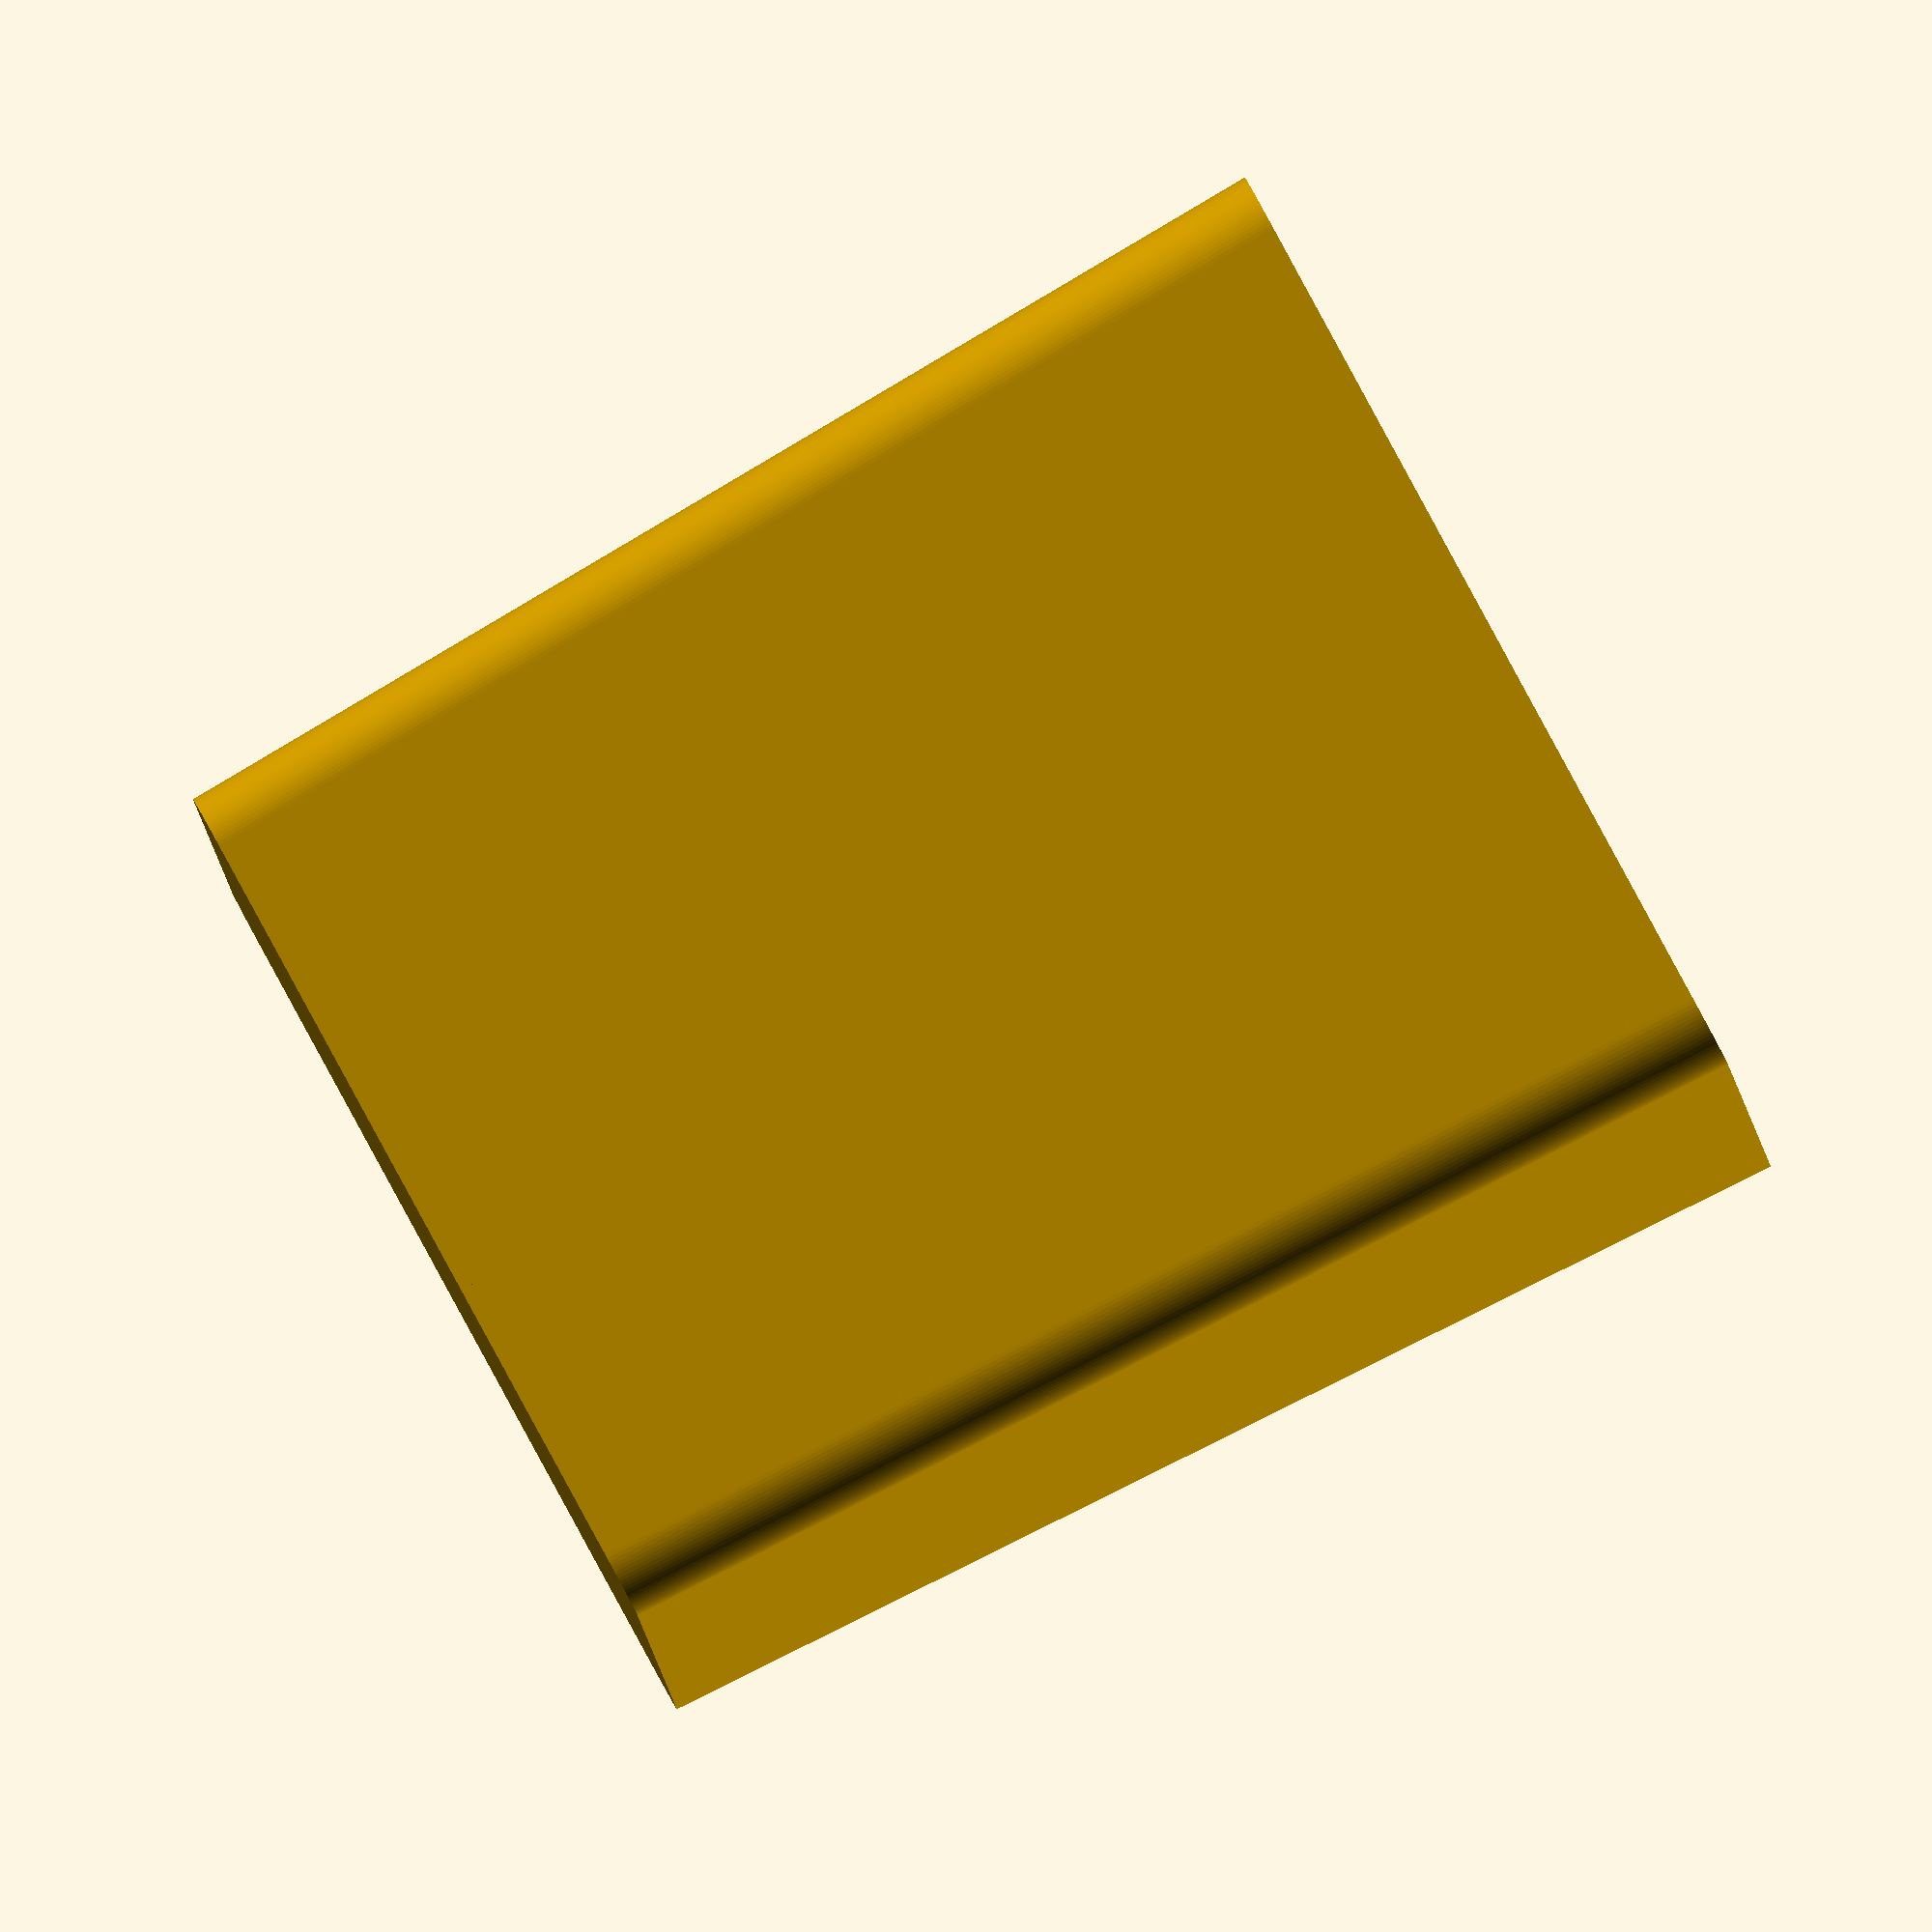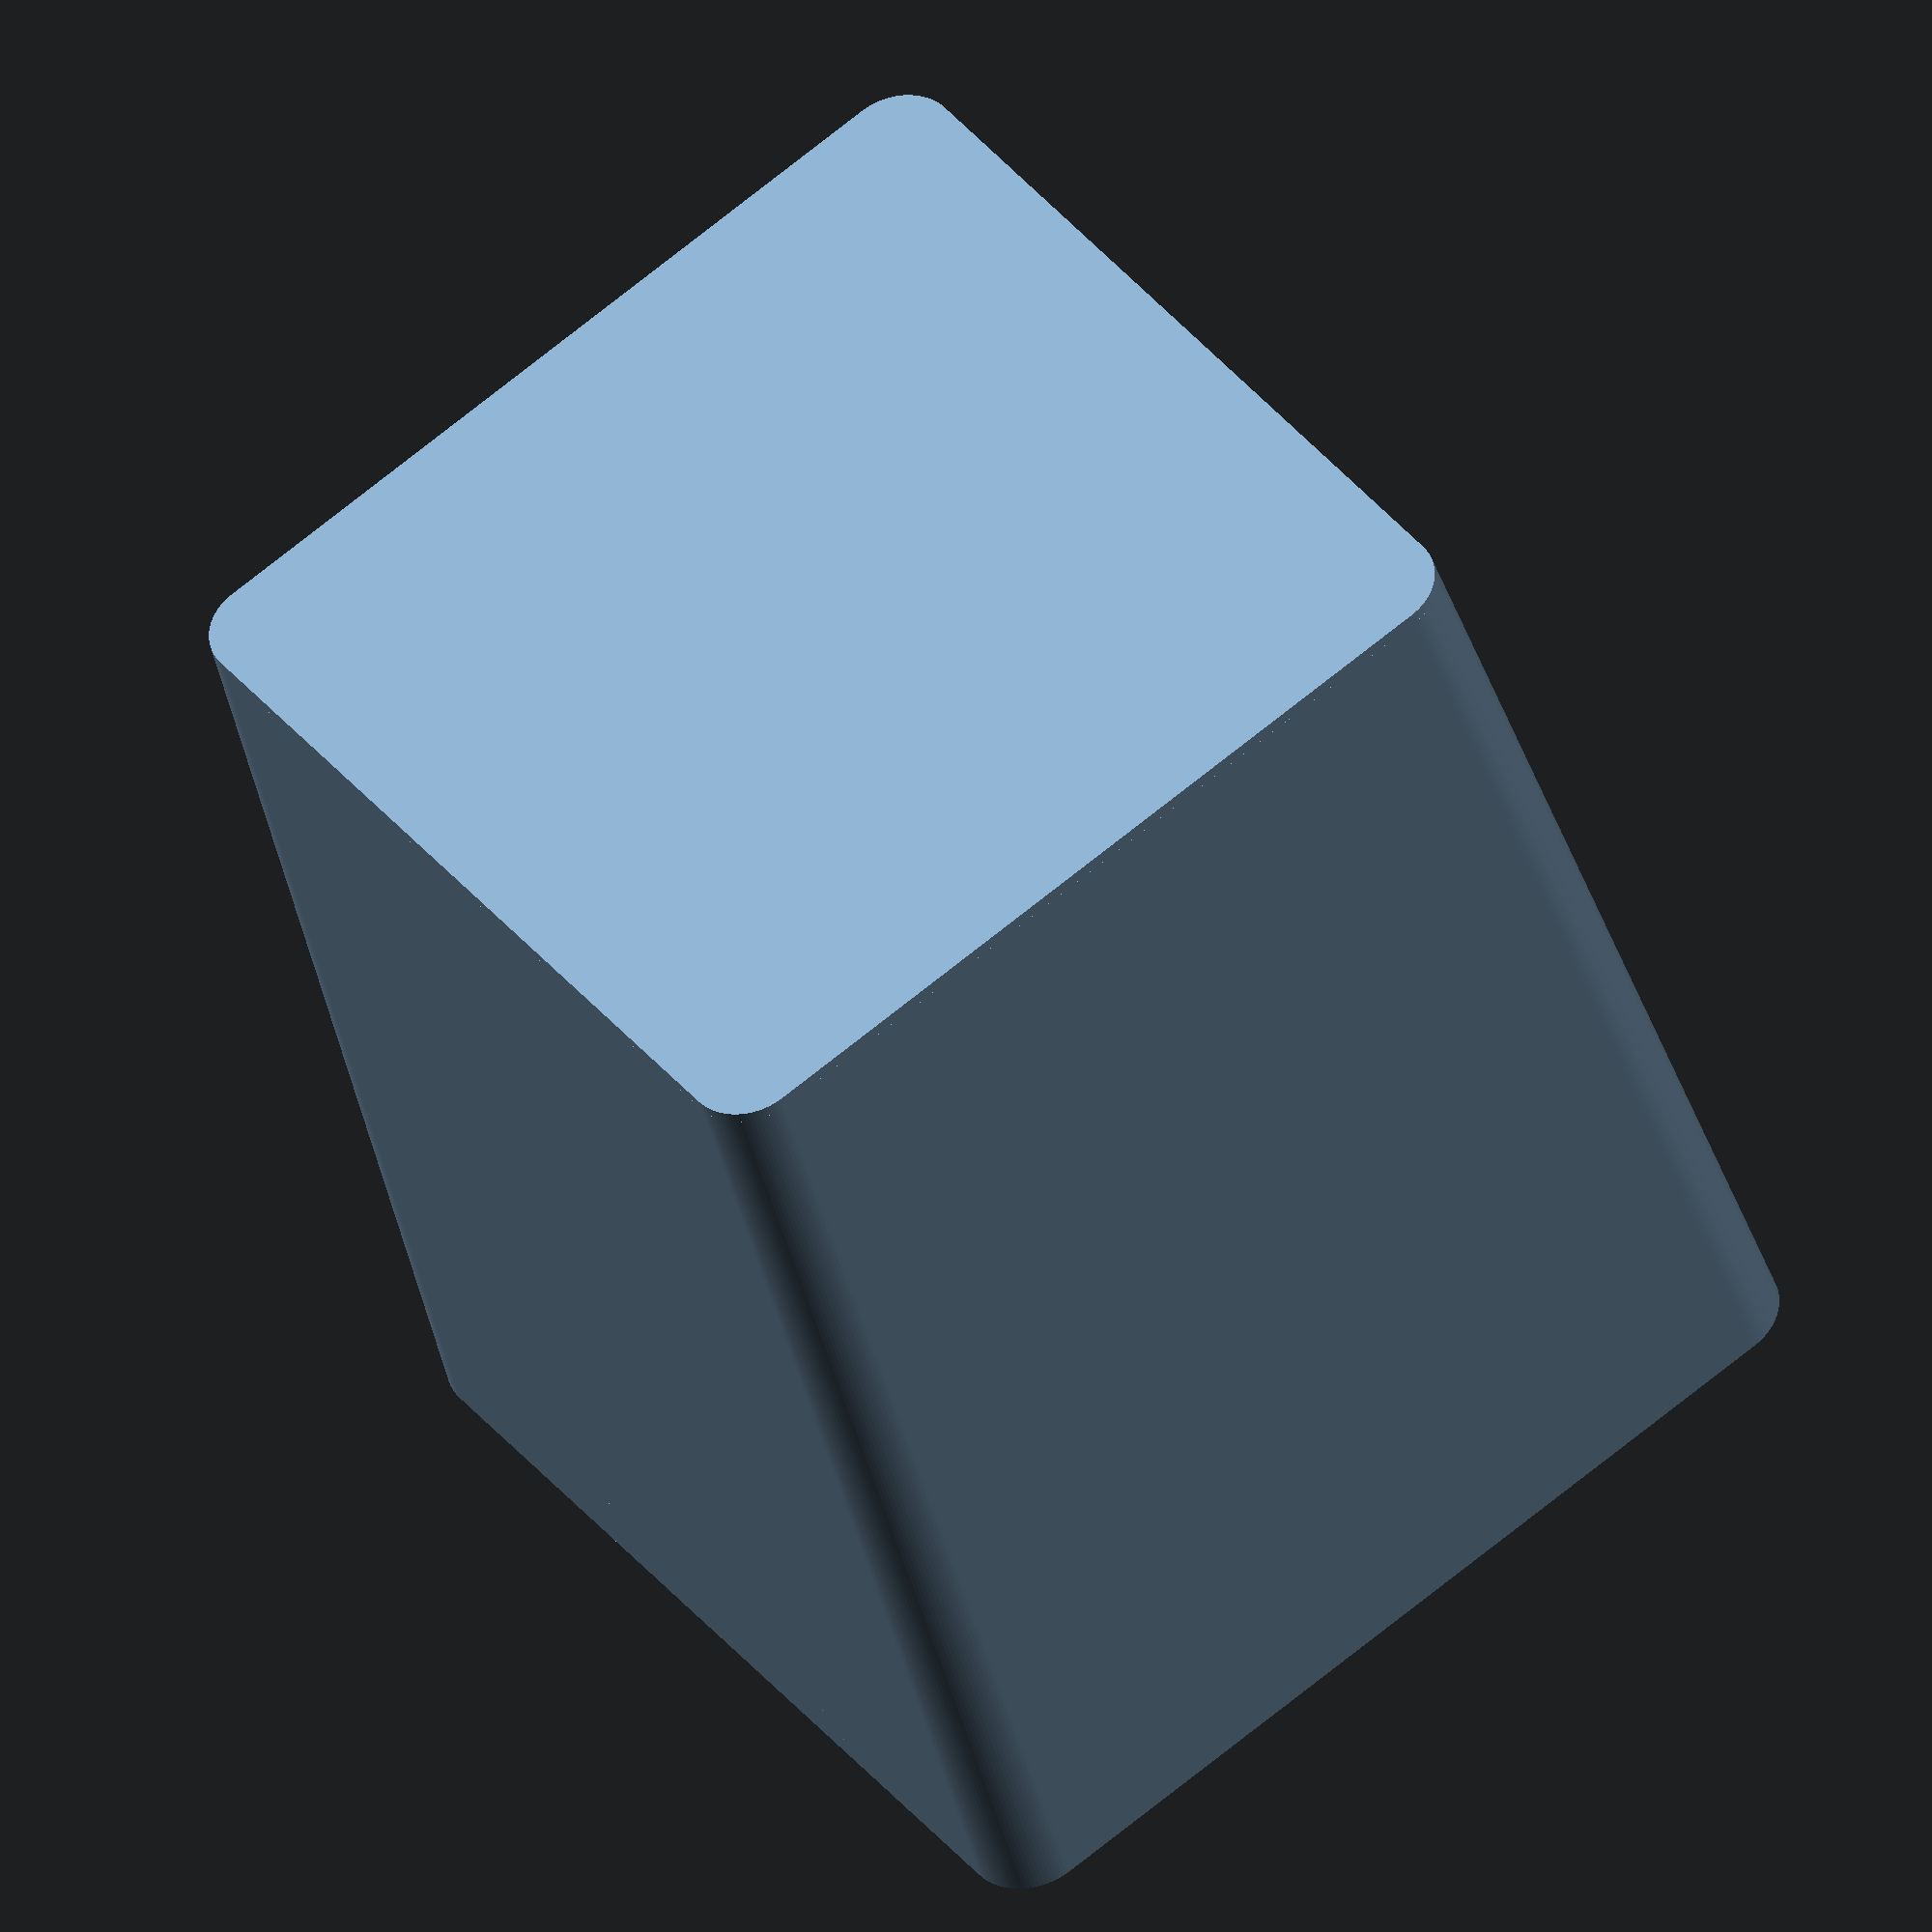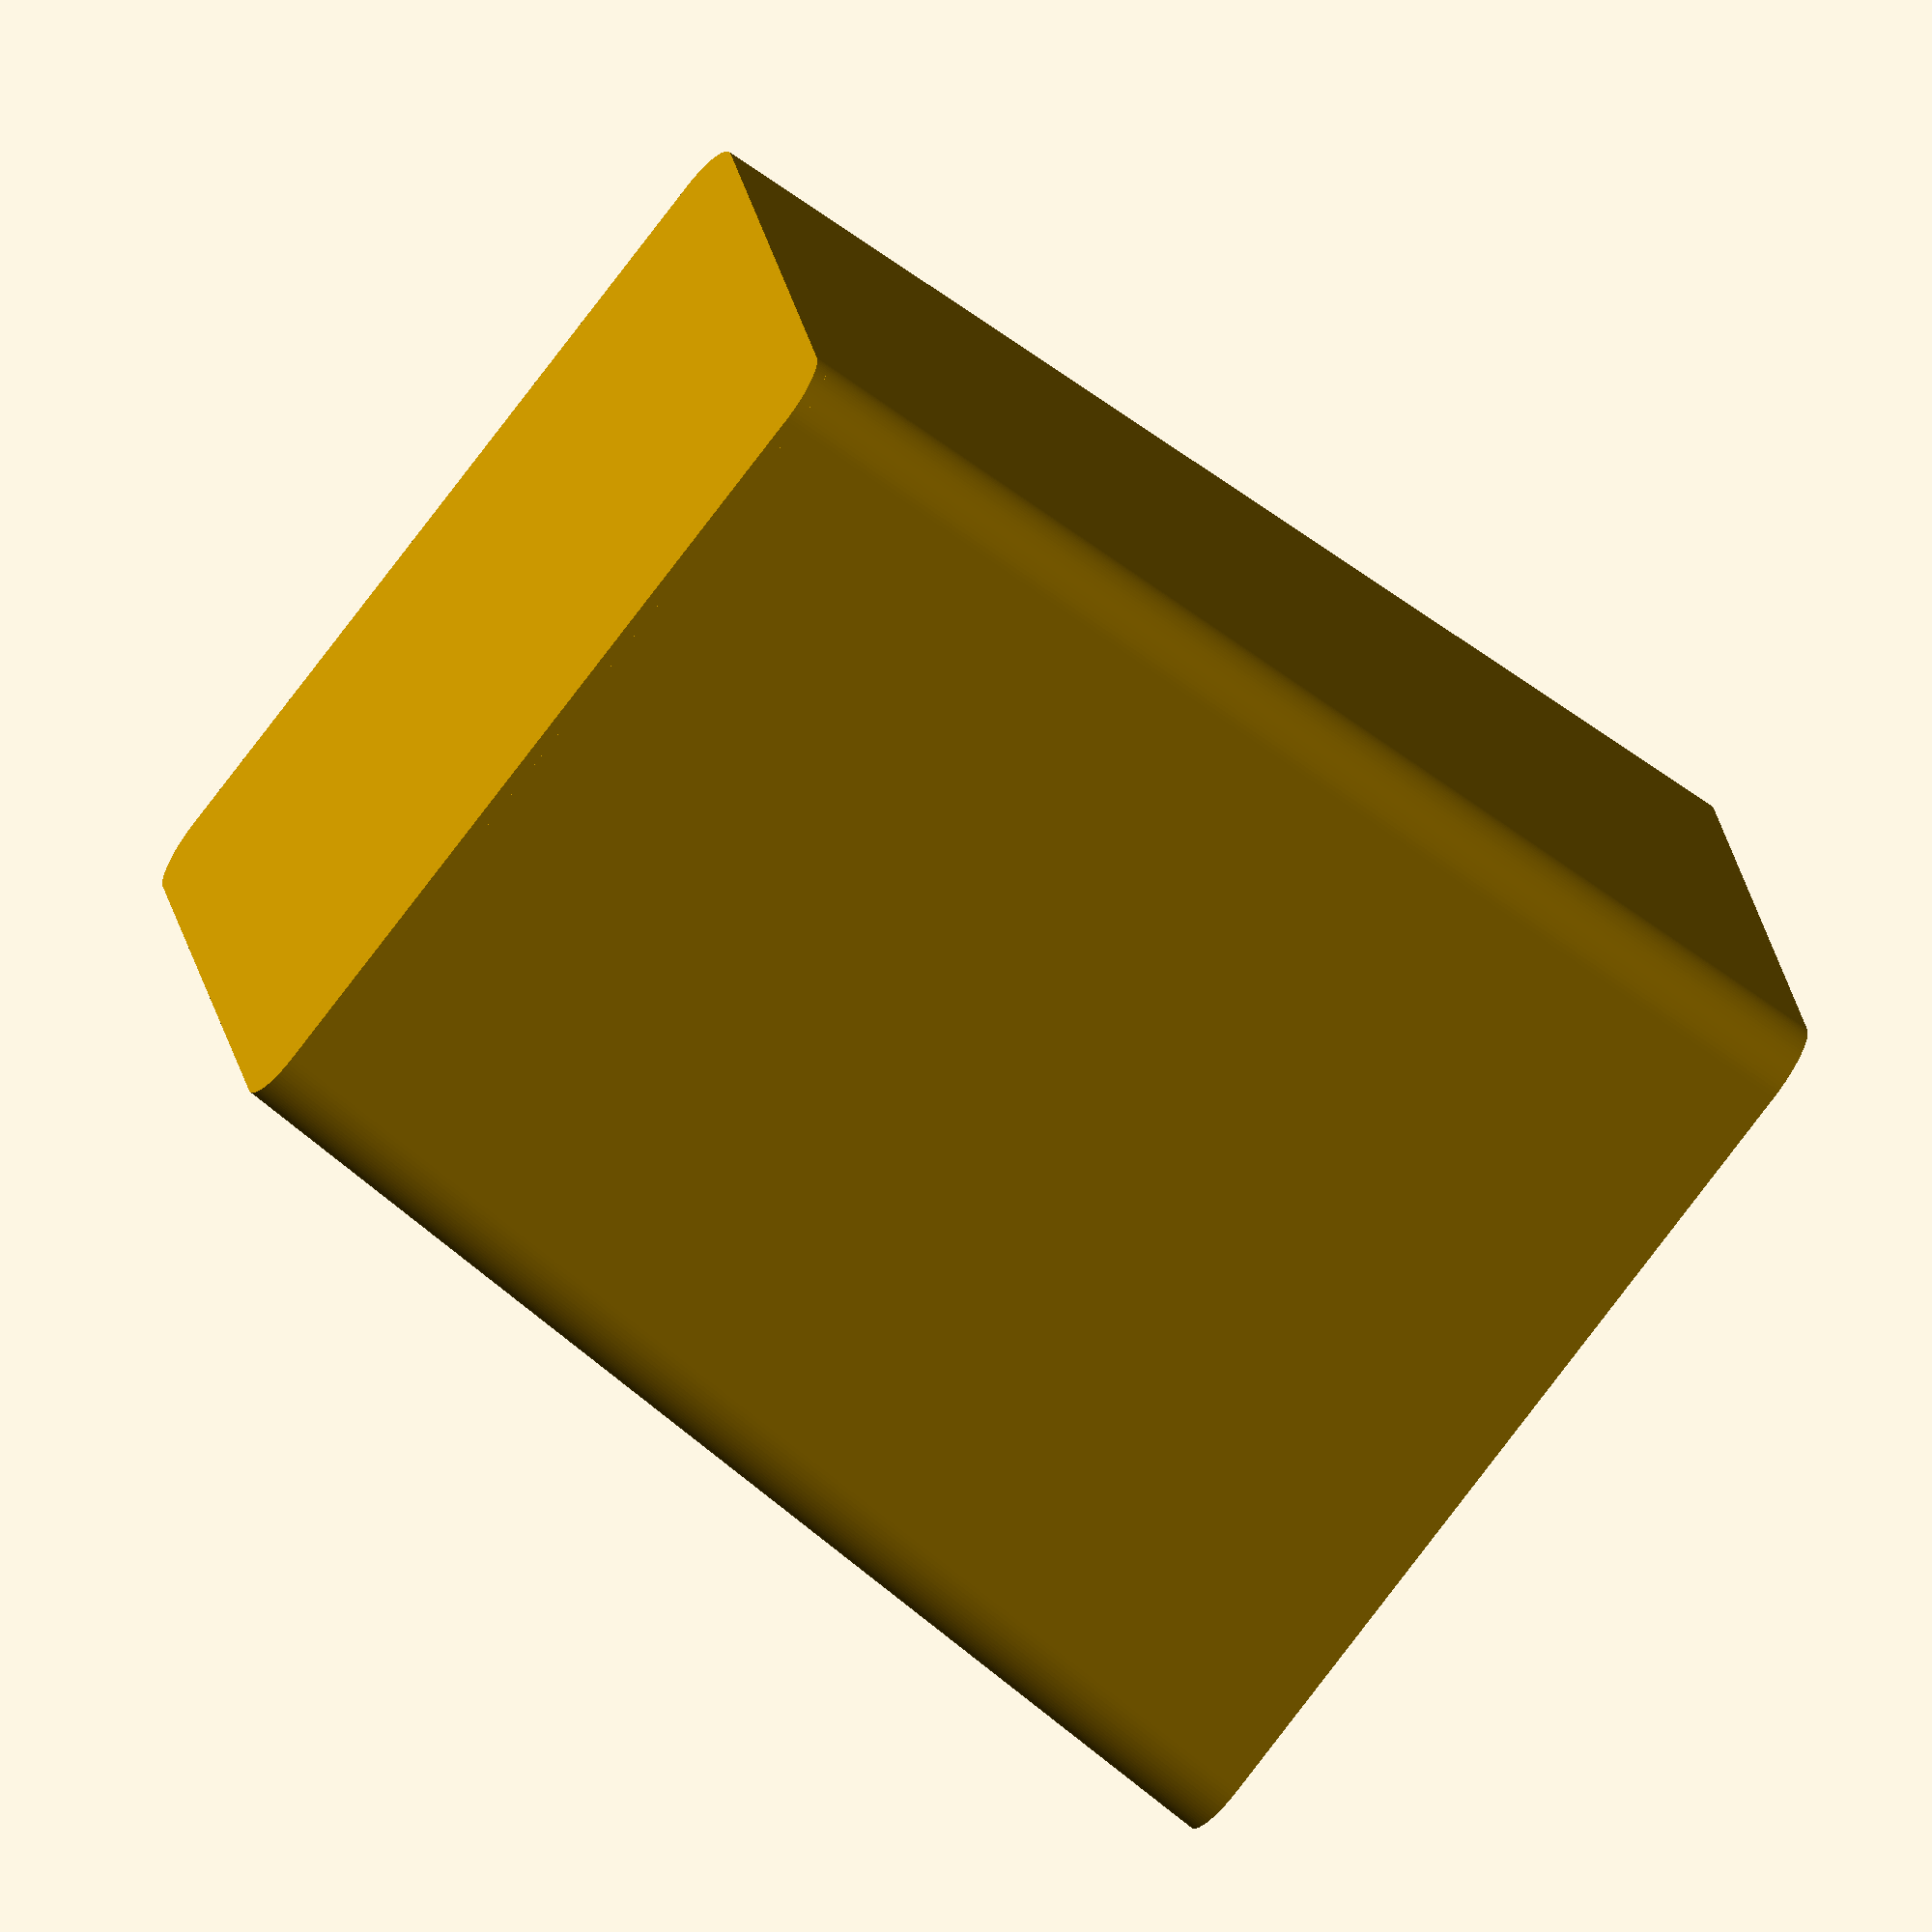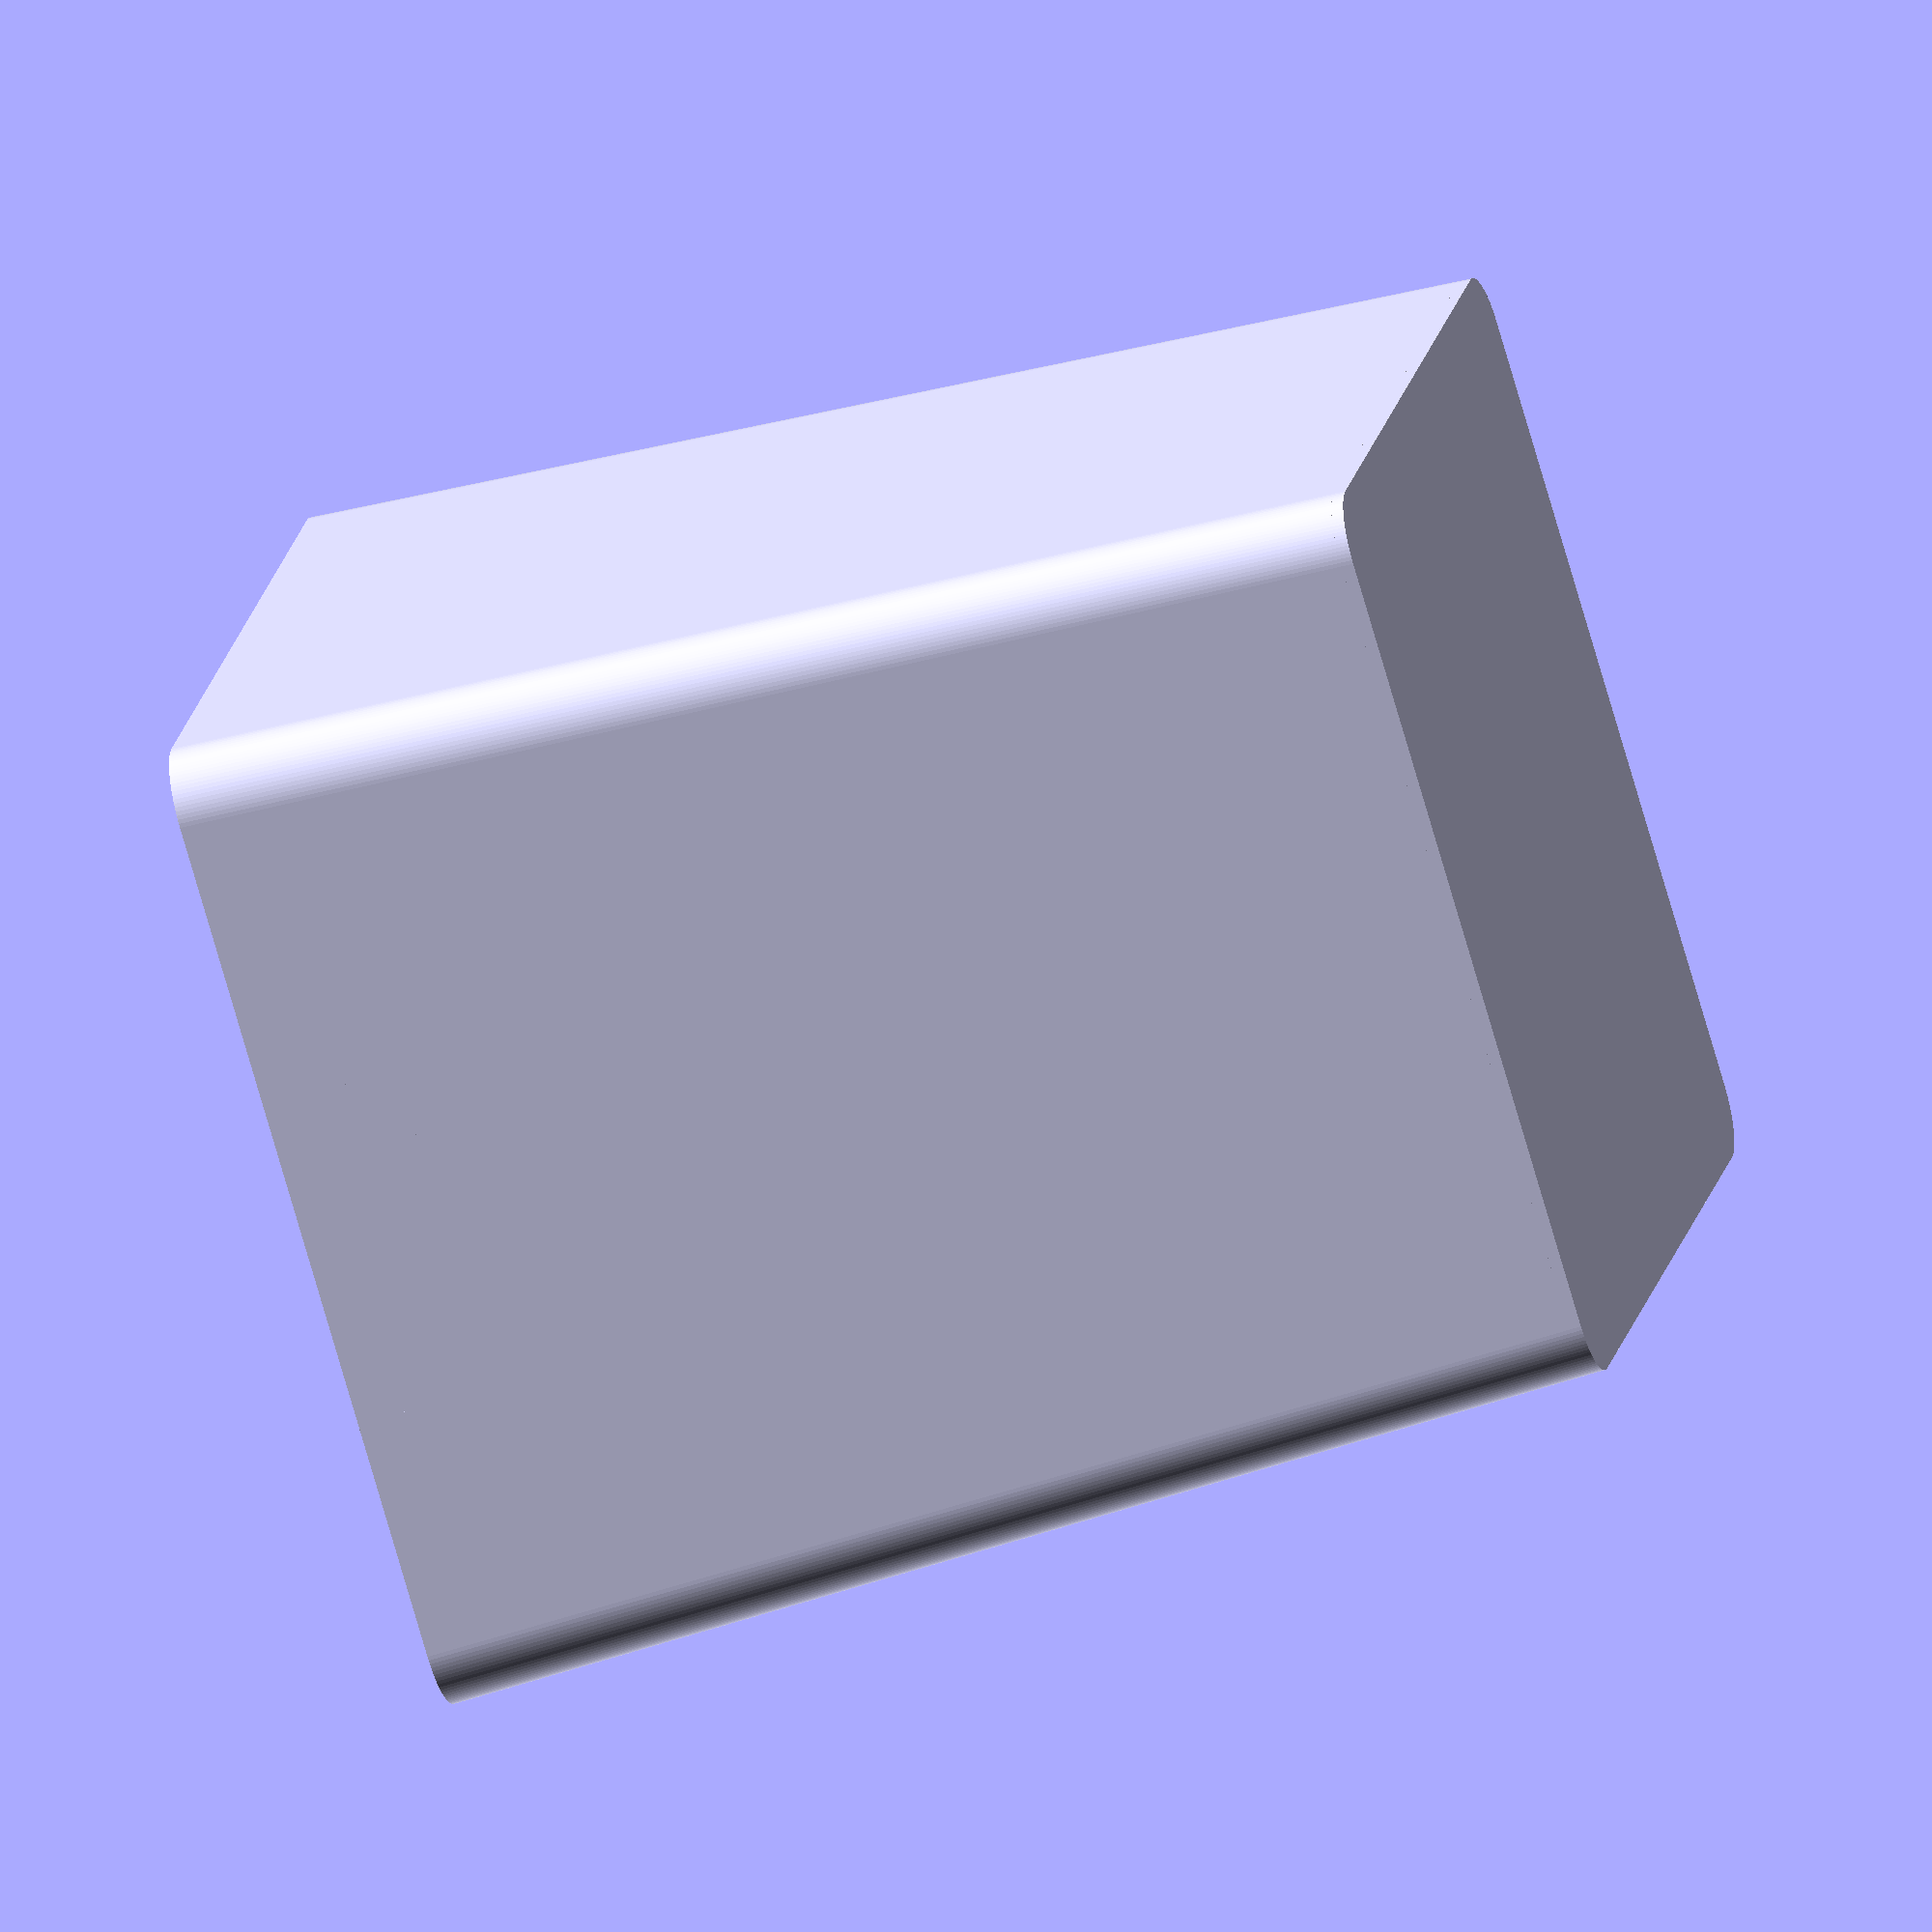
<openscad>
$fn=100;

width = 50;
depth = 50;
height = 60;
inset = 2;

bottom = 1.2;
wall = 0.8;

edge_radius = 3;

module basedrawing(width, depth, edge_radius) {
    hull() {
        translate([width / 2- edge_radius, depth  / 2- edge_radius,0]) circle(r=edge_radius);
        translate([-width / 2 + edge_radius, depth  / 2- edge_radius,0]) circle(r=edge_radius);
        translate([width / 2- edge_radius, -depth  / 2 + edge_radius,0]) circle(r=edge_radius);
        translate([-width / 2 + edge_radius, -depth  / 2 + edge_radius,0]) circle(r=edge_radius);
    }
}

module bottom(width, depth, inset, edge_radius) {    
    basedrawing(width - 2 * inset, depth - 2 * inset, edge_radius);
}


module base(width, depth, inset, edge_radius) {
     linear_extrude(height=height, scale=[width / (width - 2 * inset),depth / (depth- 2 * inset)]) {
         bottom(width, depth, inset, edge_radius);
     }
}

module sign_holder() {
    sign_depth = 12;
    sign_width = 25;
    sign_radius = 2;
    sign_height = 10;
    
    offset = inset / height * sign_height;
    
    translate([0, depth / 2, height]) rotate([0, 180, 180]) translate([0, offset]) linear_extrude(height=10, scale=[0,0]) translate([0,-offset]) {
        hull() {
                translate([-sign_width / 2 + sign_radius, sign_depth-sign_radius]) circle(r=sign_radius);
                translate([sign_width / 2 - sign_radius, sign_depth-sign_radius]) circle(r=sign_radius);
                translate([-sign_width / 2, 0]) square([sign_width, sign_depth - sign_radius]);
        }
   }
}


module container() {
    difference() {
        base(width, depth, inset, edge_radius);
        difference() {
            base(width - 2 * wall, depth - 2 * wall, inset, edge_radius);
            cube([width, depth, bottom], true);
        }
    }
}

union() {
    container();
    sign_holder();
}
</openscad>
<views>
elev=91.5 azim=5.8 roll=298.5 proj=o view=wireframe
elev=38.0 azim=127.2 roll=193.8 proj=o view=solid
elev=67.6 azim=99.9 roll=232.0 proj=o view=solid
elev=47.4 azim=151.3 roll=108.6 proj=o view=wireframe
</views>
